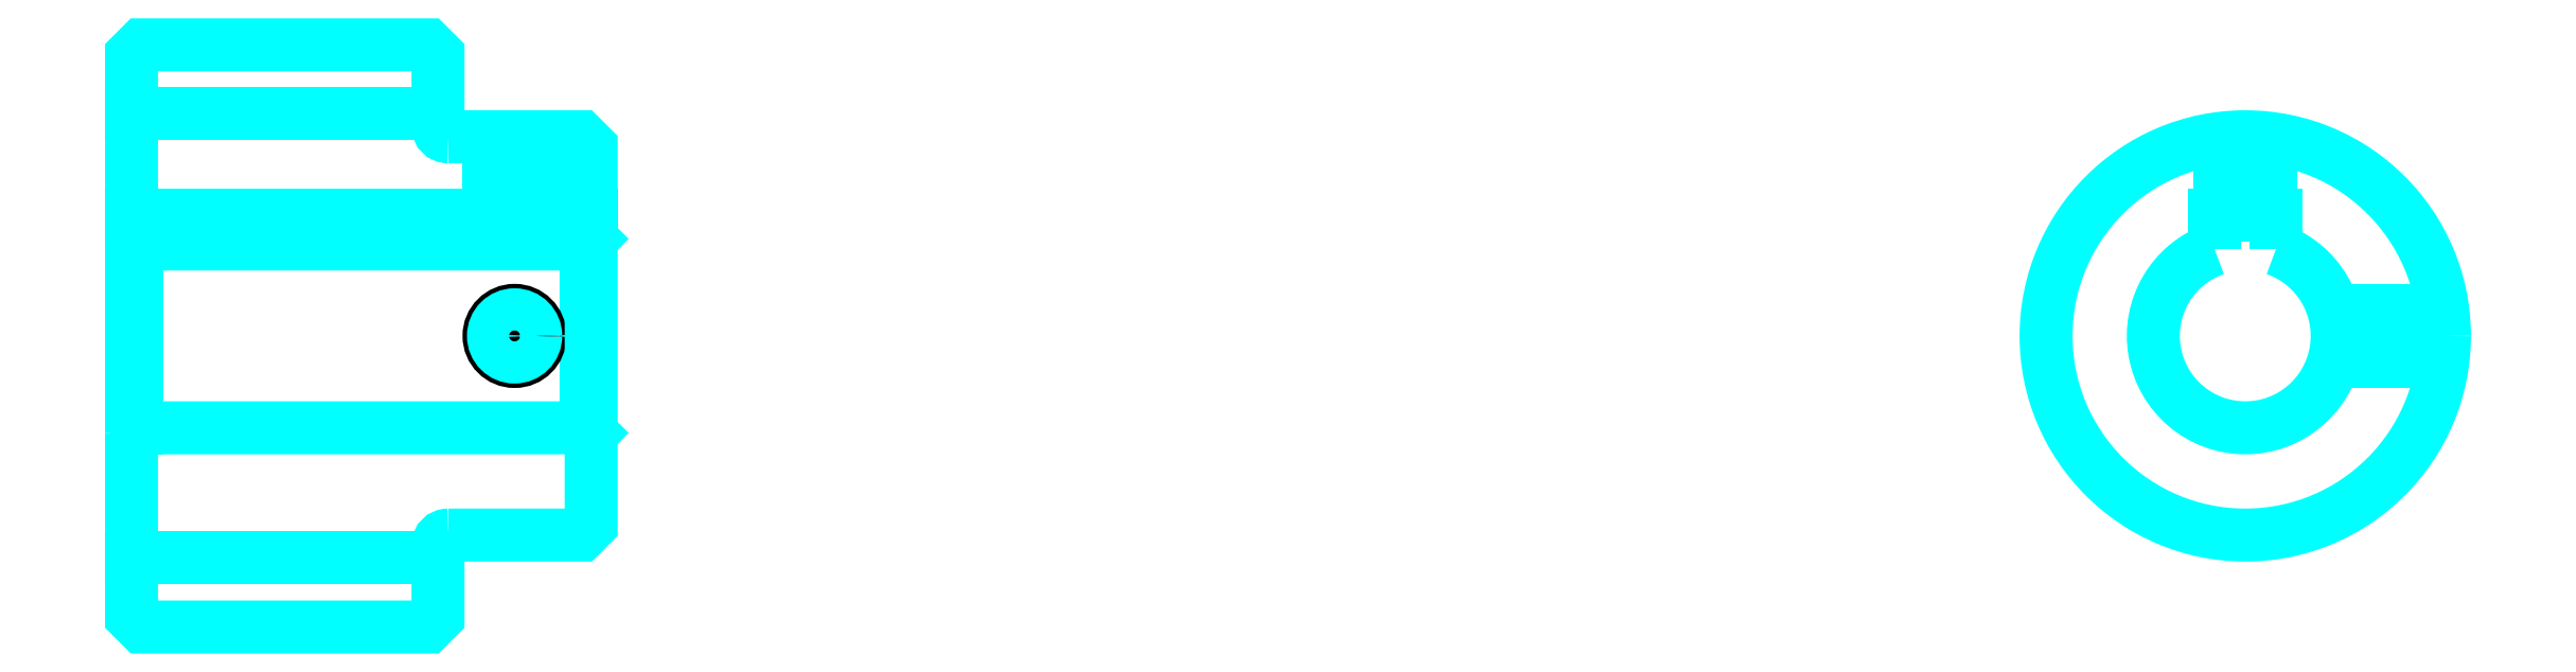
<metadata>
{"format":"dxf","ext":"dxf","renderer":"ezdxf+matplotlib","layout":"modelspace","background":"white","min_lineweight":24,"dpi":150}
</metadata>
<code>
0
SECTION
2
ENTITIES
0
LINE
8
0
10
147.9
20
170.6
30
0
11
177.9
21
170.6
31
0
0
LINE
8
0
10
147.9
20
127.1
30
0
11
177.9
21
127.1
31
0
0
LINE
8
0
10
192.4
20
139.8
30
0
11
192.9
21
139.3
31
0
0
LINE
8
0
10
192.4
20
157.8
30
0
11
192.9
21
158.3
31
0
0
LINE
8
0
10
148.4
20
157.8
30
0
11
148.4
21
139.8
31
0
0
POLYLINE
8
0
66
1
10
0
20
0
30
0
70
2
0
VERTEX
8
0
10
147.9
20
139.3
30
0
70
0
0
VERTEX
8
0
10
148.4
20
139.8
30
0
70
0
0
VERTEX
8
0
10
192.4
20
139.8
30
0
70
0
0
VERTEX
8
0
10
192.4
20
157.8
30
0
70
0
0
VERTEX
8
0
10
148.4
20
157.8
30
0
70
0
0
VERTEX
8
0
10
147.9
20
158.3
30
0
70
0
0
SEQEND
8
0
0
ARC
8
0
10
178.9
20
169.3
30
0
40
1
50
180
51
270
0
ARC
8
0
10
178.9
20
128.3
30
0
40
1
50
90
51
180
0
ARC
8
0
10
354.8
20
148.8
30
0
40
9
50
109.5
51
70.53
0
POLYLINE
8
0
66
1
10
0
20
0
30
0
70
2
0
VERTEX
8
0
10
357.8
20
157.3
30
0
70
0
0
VERTEX
8
0
10
357.8
20
160.6
30
0
70
0
0
VERTEX
8
0
10
351.8
20
160.6
30
0
70
0
0
VERTEX
8
0
10
351.8
20
157.3
30
0
70
0
0
SEQEND
8
0
0
LINE
8
0
10
147.9
20
160.6
30
0
11
192.9
21
160.6
31
0
0
POLYLINE
8
0
66
1
10
0
20
0
30
0
70
2
0
VERTEX
8
0
10
187.9
20
168.3
30
0
70
0
0
VERTEX
8
0
10
187.9
20
160.6
30
0
70
0
0
SEQEND
8
0
0
POLYLINE
8
0
66
1
10
0
20
0
30
0
70
2
0
VERTEX
8
0
10
182.9
20
168.3
30
0
70
0
0
VERTEX
8
0
10
182.9
20
160.6
30
0
70
0
0
SEQEND
8
0
0
POLYLINE
8
0
66
1
10
0
20
0
30
0
70
2
0
VERTEX
8
0
10
187.5
20
168.3
30
0
70
0
0
VERTEX
8
0
10
187.5
20
160.6
30
0
70
0
0
SEQEND
8
0
0
POLYLINE
8
0
66
1
10
0
20
0
30
0
70
2
0
VERTEX
8
0
10
183.3
20
168.3
30
0
70
0
0
VERTEX
8
0
10
183.3
20
160.6
30
0
70
0
0
SEQEND
8
0
0
POLYLINE
8
0
66
1
10
0
20
0
30
0
70
2
0
VERTEX
8
0
10
352.3
20
160.6
30
0
70
0
0
VERTEX
8
0
10
352.3
20
168.2
30
0
70
0
0
SEQEND
8
0
0
POLYLINE
8
0
66
1
10
0
20
0
30
0
70
2
0
VERTEX
8
0
10
357.3
20
160.6
30
0
70
0
0
VERTEX
8
0
10
357.3
20
168.2
30
0
70
0
0
SEQEND
8
0
0
POLYLINE
8
0
66
1
10
0
20
0
30
0
70
2
0
VERTEX
8
0
10
352.8
20
160.6
30
0
70
0
0
VERTEX
8
0
10
352.8
20
168.2
30
0
70
0
0
SEQEND
8
0
0
POLYLINE
8
0
66
1
10
0
20
0
30
0
70
2
0
VERTEX
8
0
10
356.9
20
160.6
30
0
70
0
0
VERTEX
8
0
10
356.9
20
168.2
30
0
70
0
0
SEQEND
8
0
0
CIRCLE
8
0
10
185.4
20
148.8
30
0
40
2.5
0
CIRCLE
8
0
10
185.4
20
148.8
30
0
40
2.065
0
POLYLINE
8
0
66
1
10
0
20
0
30
0
70
2
0
VERTEX
8
0
10
363.5
20
151.3
30
0
70
0
0
VERTEX
8
0
10
374.2
20
151.3
30
0
70
0
0
SEQEND
8
0
0
POLYLINE
8
0
66
1
10
0
20
0
30
0
70
2
0
VERTEX
8
0
10
363.5
20
146.3
30
0
70
0
0
VERTEX
8
0
10
374.2
20
146.3
30
0
70
0
0
SEQEND
8
0
0
POLYLINE
8
0
66
1
10
0
20
0
30
0
70
2
0
VERTEX
8
0
10
363.6
20
150.9
30
0
70
0
0
VERTEX
8
0
10
374.2
20
150.9
30
0
70
0
0
SEQEND
8
0
0
POLYLINE
8
0
66
1
10
0
20
0
30
0
70
2
0
VERTEX
8
0
10
363.6
20
146.8
30
0
70
0
0
VERTEX
8
0
10
374.2
20
146.8
30
0
70
0
0
SEQEND
8
0
0
POLYLINE
8
0
66
1
10
0
20
0
30
0
70
2
0
VERTEX
8
0
10
147.9
20
139.3
30
0
70
0
0
VERTEX
8
0
10
147.9
20
121.3
30
0
70
0
0
VERTEX
8
0
10
148.9
20
120.3
30
0
70
0
0
VERTEX
8
0
10
176.9
20
120.3
30
0
70
0
0
VERTEX
8
0
10
177.9
20
121.3
30
0
70
0
0
VERTEX
8
0
10
177.9
20
128.3
30
0
70
0
0
SEQEND
8
0
0
POLYLINE
8
0
66
1
10
0
20
0
30
0
70
2
0
VERTEX
8
0
10
178.9
20
129.3
30
0
70
0
0
VERTEX
8
0
10
191.9
20
129.3
30
0
70
0
0
VERTEX
8
0
10
192.9
20
130.3
30
0
70
0
0
VERTEX
8
0
10
192.9
20
167.3
30
0
70
0
0
VERTEX
8
0
10
191.9
20
168.3
30
0
70
0
0
VERTEX
8
0
10
178.9
20
168.3
30
0
70
0
0
SEQEND
8
0
0
POLYLINE
8
0
66
1
10
0
20
0
30
0
70
2
0
VERTEX
8
0
10
177.9
20
169.3
30
0
70
0
0
VERTEX
8
0
10
177.9
20
176.3
30
0
70
0
0
VERTEX
8
0
10
176.9
20
177.3
30
0
70
0
0
VERTEX
8
0
10
148.9
20
177.3
30
0
70
0
0
VERTEX
8
0
10
147.9
20
176.3
30
0
70
0
0
VERTEX
8
0
10
147.9
20
139.3
30
0
70
0
0
SEQEND
8
0
0
CIRCLE
8
0
10
354.8
20
148.8
30
0
40
19.5
0
ENDSEC
0
EOF

</code>
